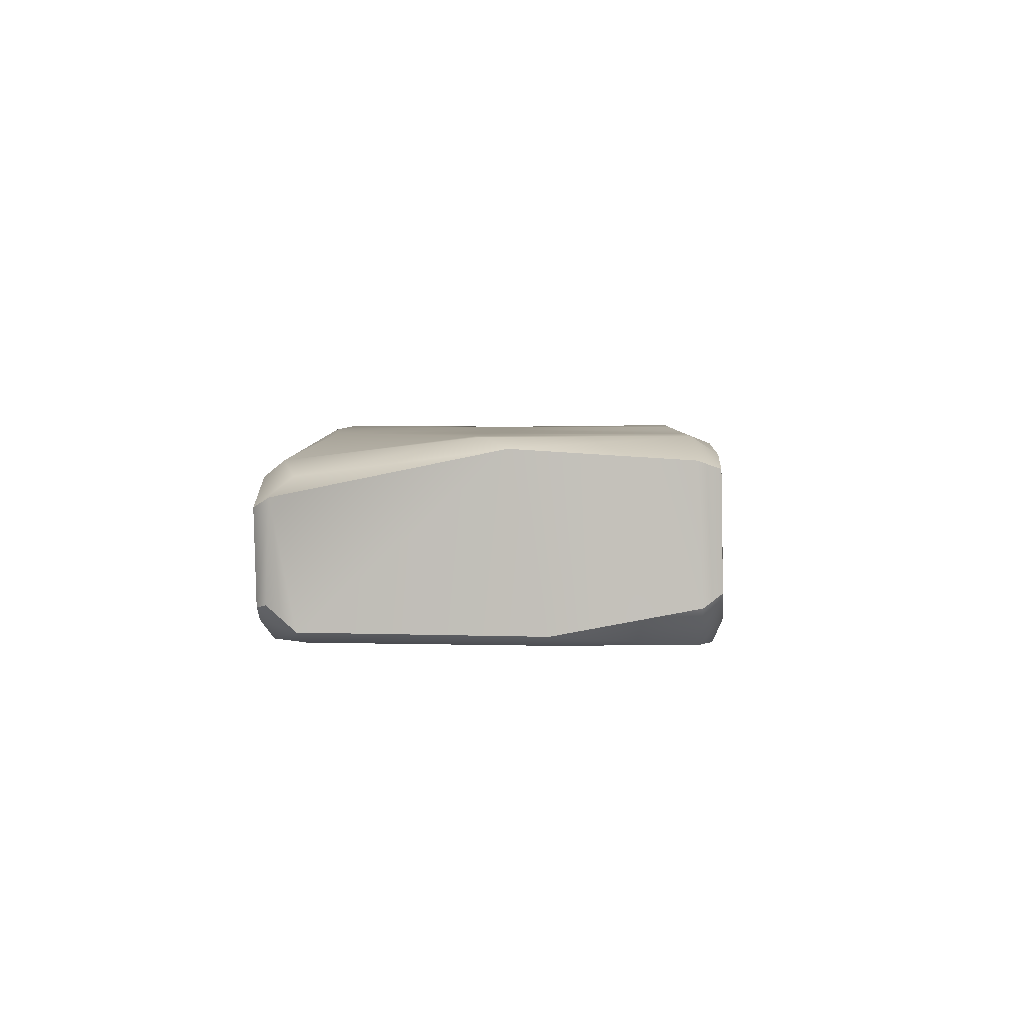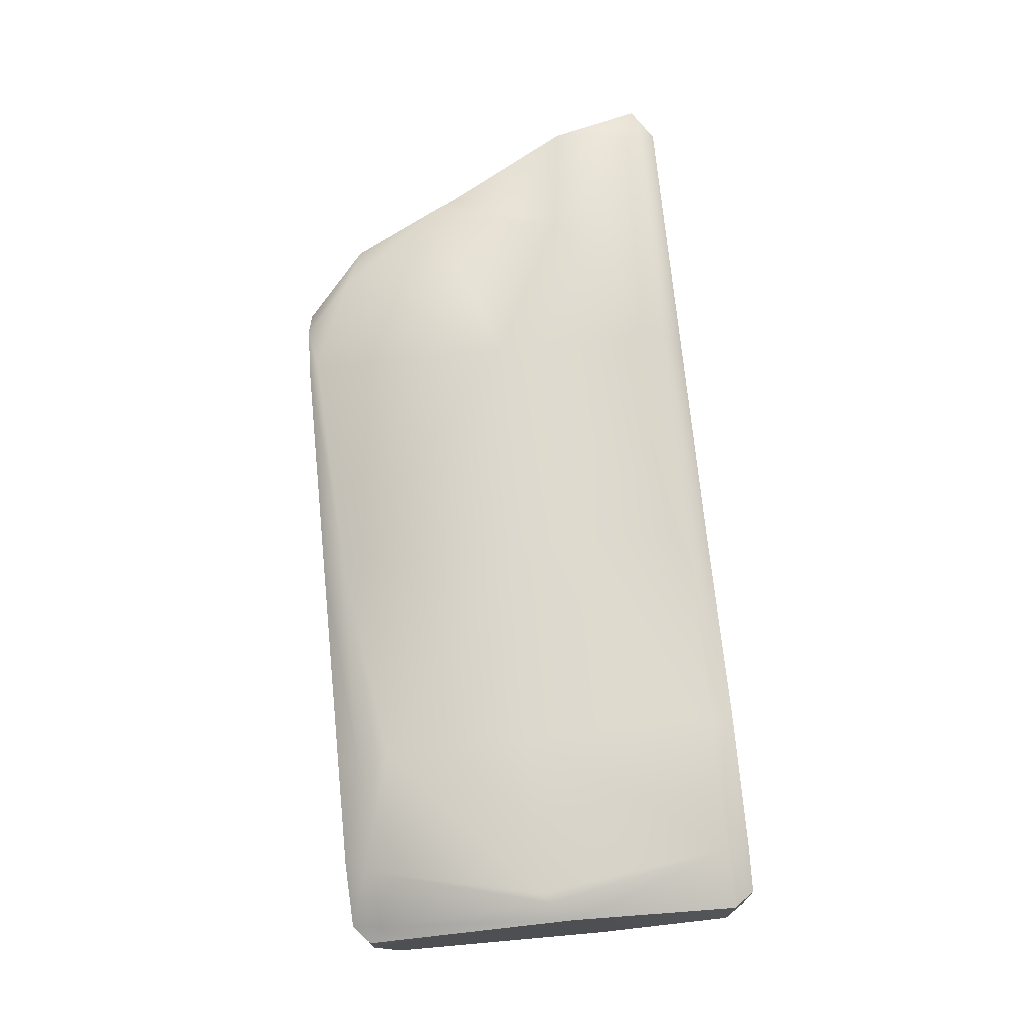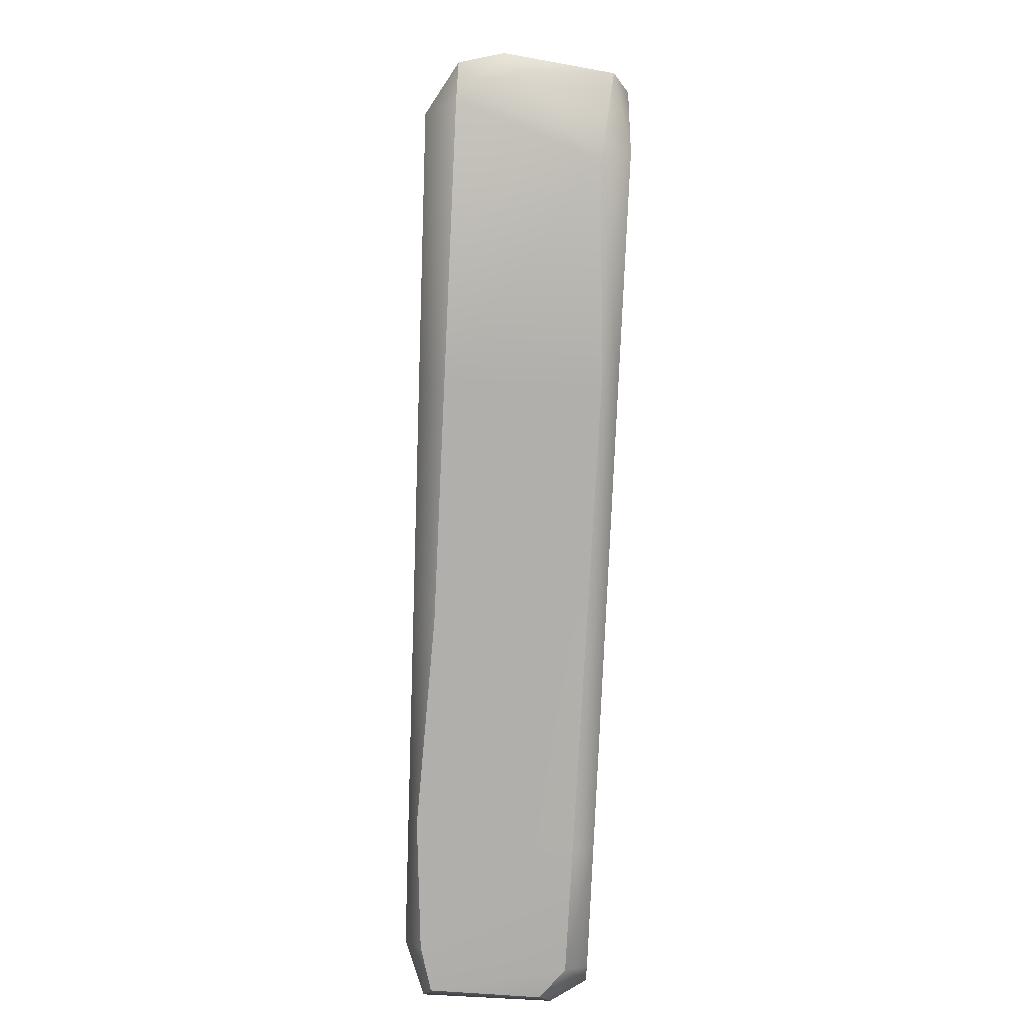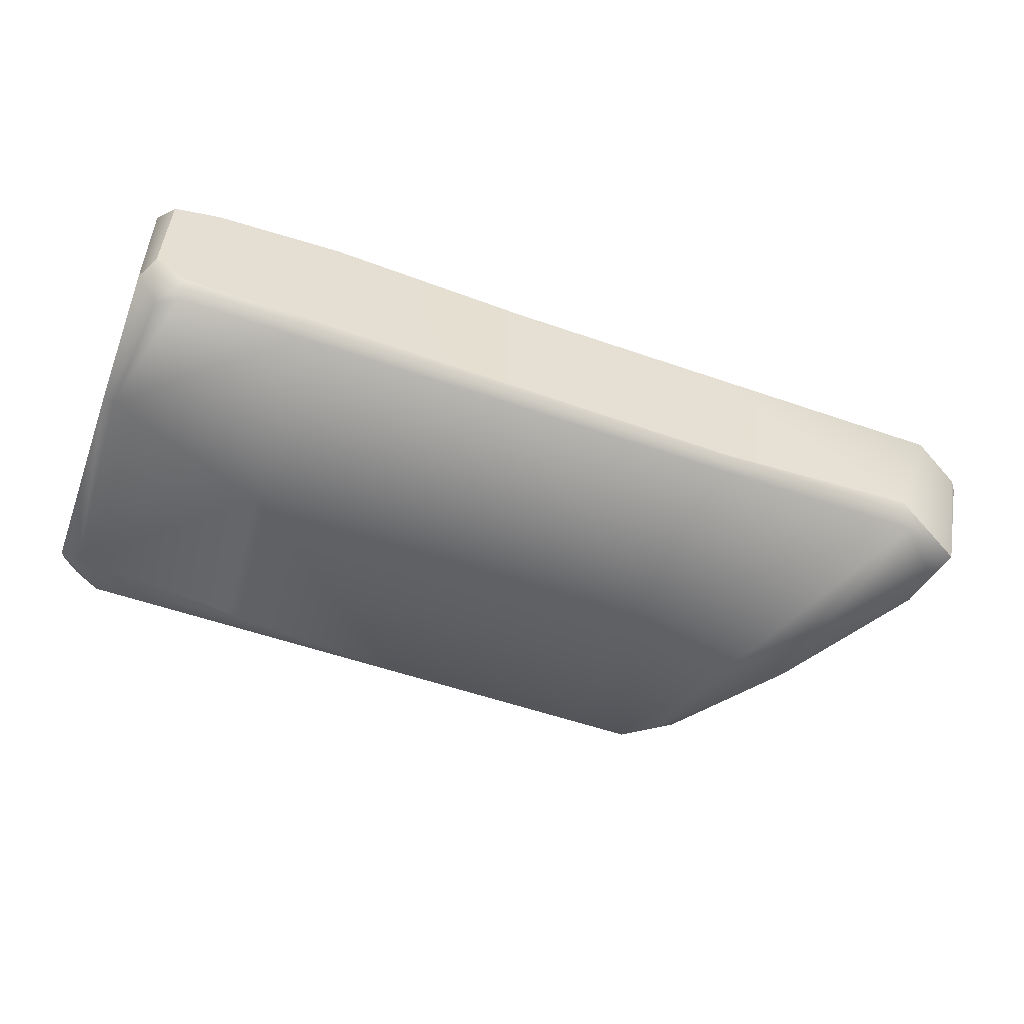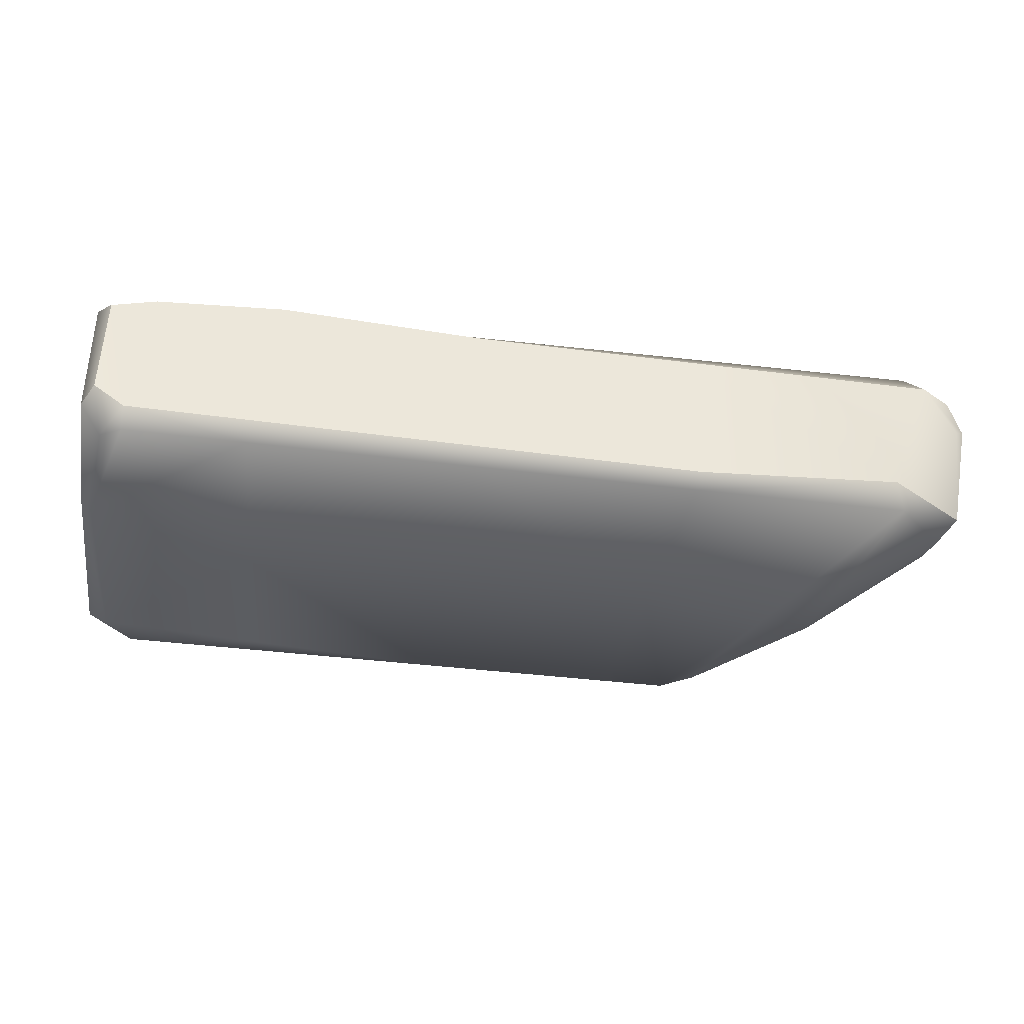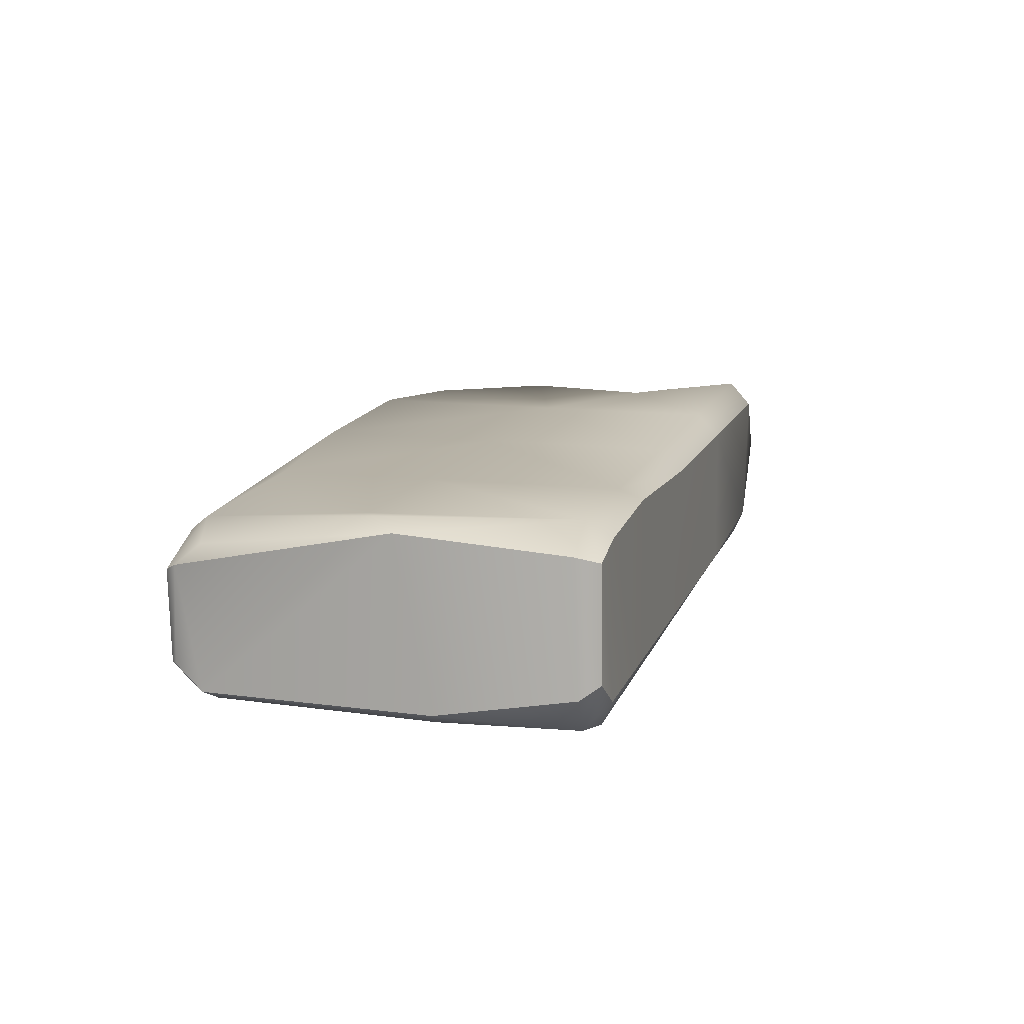
<metadata>
{"format":"obj","ext":"obj","renderer":"f3d","projection":"perspective","resolution":1024,"background":"white","views":[{"elev":3.4,"azim":92.7,"up":"+Y"},{"elev":72.3,"azim":84.4,"up":"+Y"},{"elev":-78.6,"azim":-92.1,"up":"+Z"},{"elev":-52.0,"azim":159.4,"up":"+Y"},{"elev":-35.8,"azim":170.7,"up":"+Y"},{"elev":12.7,"azim":105.4,"up":"+Y"}]}
</metadata>
<code>
v 0.1557 0.2125 -0.4144
v -0.3589 0.214 -0.003107
v 0.1557 0.2134 0.01006
v 0.6232 0.2112 -0.411
v -0.3584 0.214 -0.4181
v 0.1557 0.1641 -0.4667
v -0.6985 0.2121 -0.1789
v -0.7688 0.2109 0.1241
v -0.8253 0.1435 0.07867
v -0.9693 0.1824 -0.2148
v -0.9288 0.2155 -0.4222
v -1.036 0.1492 -0.4235
v -0.6902 0.1581 0.328
v -0.576 0.2145 0.3671
v -0.4871 0.149 0.4761
v -0.9593 0.1508 -0.4712
v -0.576 0.04235 0.4739
v -0.3593 0.2168 0.4548
v -0.3563 0.1928 0.4768
v 0.1557 0.2144 0.4266
v -0.3697 0.1579 -0.4688
v 0.1557 0.1642 0.4773
v 0.6348 0.1783 0.4299
v 0.6332 0.212 0.3568
v 0.8912 0.1589 0.4317
v 0.8672 0.1243 0.4781
v 0.6347 0.1374 0.4778
v 1.007 0.06765 0.475
v 1.02 0.1313 0.3895
v 1.05 0.09005 0.4354
v 1.051 0.1875 -0.04093
v 1.01 0.2106 0.00947
v 0.9286 0.2103 -0.4088
v 0.9858 0.2107 0.03136
v 0.6289 0.2117 0.02221
v 1.058 0.1649 -0.4141
v 1.024 0.1471 -0.4634
v 0.9217 0.1732 -0.4636
v 0.6253 0.19 -0.4648
v 1.058 0.1649 -0.4141
v 1.051 0.1875 -0.04093
v 1.057 -0.1267 -0.4273
v 1.058 -0.1848 -0.1234
v 1.03 -0.09985 -0.4676
v 1.024 0.1471 -0.4634
v 1.053 -0.1798 0.3815
v 1.05 0.09005 0.4354
v 1.044 -0.1267 0.4444
v 1.007 -0.1355 0.4698
v 1.007 0.06765 0.475
v -0.8657 -0.2169 -0.4511
v -0.6673 -0.2118 0.08298
v -0.7913 -0.2127 0.09607
v -0.9897 -0.2123 -0.3282
v -0.9965 -0.1785 -0.2214
v -0.8125 -0.1795 0.113
v -0.6084 -0.1827 0.3953
v -1.028 -0.1774 -0.3824
v -0.8464 -0.1548 -0.4781
v -0.5608 -0.2088 0.396
v -0.4857 -0.2079 0.4548
v -0.5008 -0.1767 0.4763
v -0.349 -0.2105 0.02518
v -0.5608 -0.1251 0.4658
v -0.3633 -0.214 -0.4484
v 0.1557 -0.2109 -0.4497
v -0.3438 -0.1755 0.4757
v -0.3373 -0.2076 0.4538
v 0.1557 -0.1718 0.4739
v 0.1557 -0.207 0.4505
v 0.1557 -0.2089 0.02051
v 0.6514 -0.2072 0.02765
v 0.6808 -0.2077 -0.4511
v 0.6158 -0.2064 0.4056
v 1.007 -0.206 0.3675
v 0.6126 -0.2063 0.4474
v 0.9462 -0.2059 0.4452
v 1.053 -0.1798 0.3815
v 1.058 -0.1848 -0.1234
v 0.9644 -0.1658 0.471
v 1.007 -0.1355 0.4698
v 1.044 -0.1267 0.4444
v 0.6161 -0.1683 0.4722
v 1.033 -0.2059 -0.1266
v 1.006 -0.2059 -0.423
v 1.057 -0.1267 -0.4273
v 1.03 -0.09985 -0.4676
v 0.959 -0.1557 -0.4742
v 0.6754 -0.1603 -0.4736
v 0.9581 -0.2061 -0.4518
v 0.1557 -0.1687 -0.4726
v -0.3703 -0.1772 -0.4715
v -1.026 0.03295 -0.2688
v -0.8125 -0.1795 0.113
v -0.8253 0.1435 0.07867
v -0.9693 0.1824 -0.2148
v -1.036 0.1492 -0.4235
v -0.6902 0.1581 0.328
v -0.6084 -0.1827 0.3953
v -0.576 0.04235 0.4739
v -0.9965 -0.1785 -0.2214
v -1.028 -0.1774 -0.3824
v -1.058 0.05485 -0.4311
v -0.5608 -0.1251 0.4658
v -0.8464 -0.1548 -0.4781
v -1.028 -0.1774 -0.3824
v -1.022 0.02035 -0.4728
v -1.058 0.05485 -0.4311
v -0.9593 0.1508 -0.4712
v -1.036 0.1492 -0.4235
v -0.3697 0.1579 -0.4688
v -0.3703 -0.1772 -0.4715
v 0.1557 -0.1687 -0.4726
v 0.1557 0.1641 -0.4667
v 0.6253 0.19 -0.4648
v 0.6754 -0.1603 -0.4736
v 0.9217 0.1732 -0.4636
v 0.959 -0.1557 -0.4742
v 1.024 0.1471 -0.4634
v 1.03 -0.09985 -0.4676
v 0.1557 0.1642 0.4773
v -0.3563 0.1928 0.4768
v -0.3438 -0.1755 0.4757
v -0.5008 -0.1767 0.4763
v -0.4871 0.149 0.4761
v -0.576 0.04235 0.4739
v 0.1557 -0.1718 0.4739
v 0.6161 -0.1683 0.4722
v -0.5608 -0.1251 0.4658
v 0.6347 0.1374 0.4778
v 0.8672 0.1243 0.4781
v 0.9644 -0.1658 0.471
v 1.007 0.06765 0.475
v 1.007 -0.1355 0.4698
f 1 2 3
f 3 4 1
f 2 1 5
f 6 5 1
f 4 6 1
f 2 5 7
f 8 2 7
f 9 8 7
f 10 9 7
f 7 11 10
f 5 11 7
f 11 12 10
f 8 9 13
f 8 13 14
f 2 8 14
f 14 13 15
f 16 12 11
f 13 17 15
f 15 18 14
f 19 18 15
f 19 20 18
f 20 2 18
f 2 14 18
f 11 21 16
f 20 19 22
f 22 23 20
f 23 24 20
f 25 24 23
f 23 26 25
f 26 23 27
f 23 22 27
f 25 26 28
f 25 28 29
f 28 30 29
f 29 30 31
f 29 31 32
f 25 29 32
f 32 31 33
f 34 25 32
f 33 34 32
f 25 34 24
f 33 35 34
f 34 35 24
f 33 31 36
f 36 37 33
f 37 38 33
f 38 4 33
f 35 33 4
f 3 24 35
f 4 3 35
f 4 38 39
f 6 4 39
f 24 3 20
f 2 20 3
f 5 6 21
f 21 11 5
f 40 41 42
f 41 43 42
f 40 42 44
f 40 44 45
f 43 41 46
f 47 46 41
f 48 46 47
f 48 47 49
f 49 47 50
f 51 52 53
f 53 54 51
f 55 54 53
f 55 53 56
f 57 56 53
f 58 54 55
f 54 58 51
f 58 59 51
f 60 57 53
f 53 52 60
f 57 60 61
f 52 61 60
f 62 57 61
f 63 52 51
f 61 52 63
f 64 57 62
f 59 65 51
f 65 63 51
f 66 63 65
f 61 67 62
f 63 68 61
f 67 61 68
f 68 69 67
f 69 68 70
f 68 71 70
f 63 66 71
f 71 68 63
f 72 71 66
f 72 70 71
f 73 72 66
f 72 74 70
f 74 72 75
f 74 76 70
f 76 69 70
f 74 77 76
f 77 74 75
f 75 78 77
f 75 79 78
f 80 77 78
f 80 78 81
f 81 78 82
f 83 77 80
f 77 83 76
f 69 76 83
f 75 72 84
f 79 75 84
f 73 84 72
f 79 84 85
f 79 85 86
f 86 85 87
f 85 88 87
f 88 73 89
f 88 85 90
f 84 90 85
f 84 73 90
f 73 88 90
f 66 89 73
f 89 66 91
f 65 91 66
f 91 65 92
f 65 59 92
f 93 94 95
f 96 93 95
f 96 97 93
f 95 94 98
f 94 99 98
f 99 100 98
f 93 101 94
f 93 102 101
f 103 102 93
f 93 97 103
f 100 99 104
f 105 106 107
f 108 107 106
f 109 107 108
f 109 105 107
f 109 108 110
f 111 105 109
f 111 112 105
f 111 113 112
f 113 111 114
f 115 113 114
f 113 115 116
f 117 116 115
f 116 117 118
f 119 118 117
f 120 118 119
f 121 122 123
f 123 122 124
f 125 124 122
f 126 124 125
f 121 123 127
f 128 121 127
f 124 126 129
f 121 128 130
f 128 131 130
f 131 128 132
f 131 132 133
f 132 134 133

</code>
